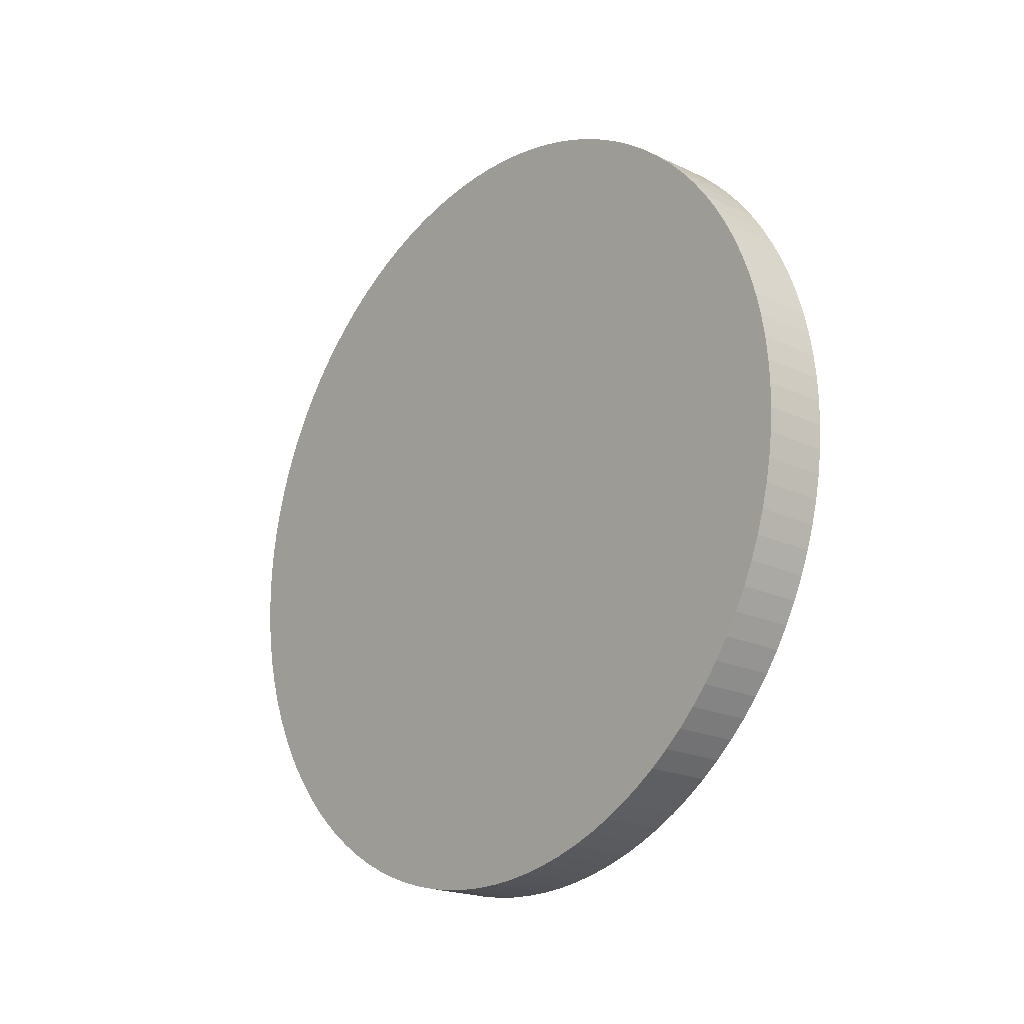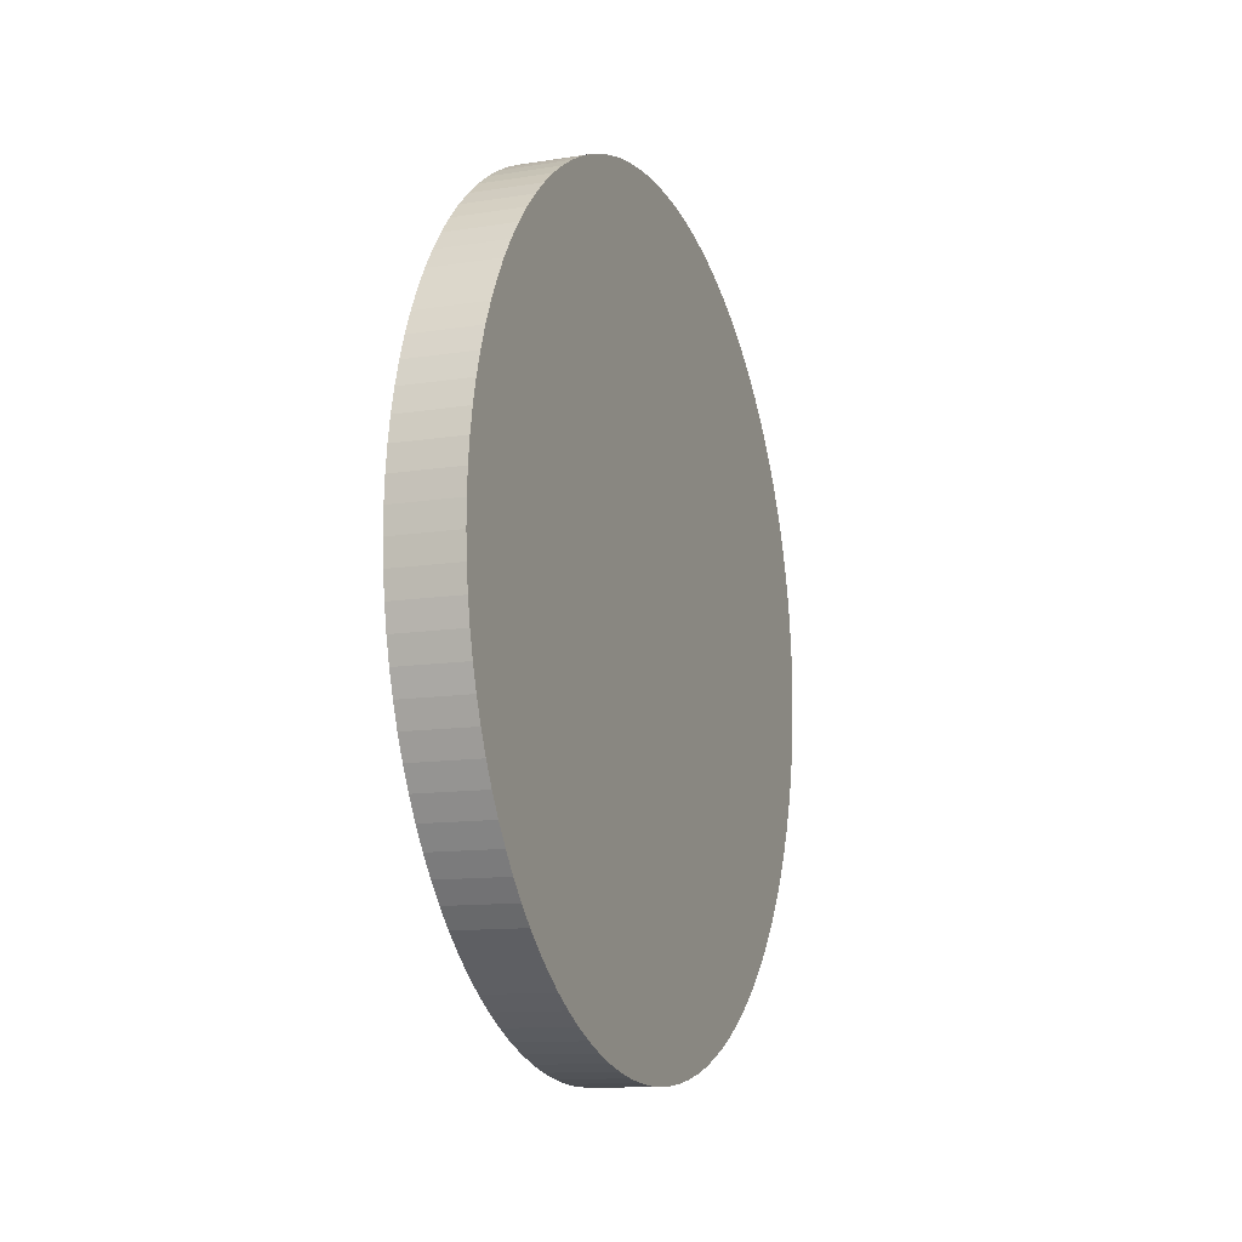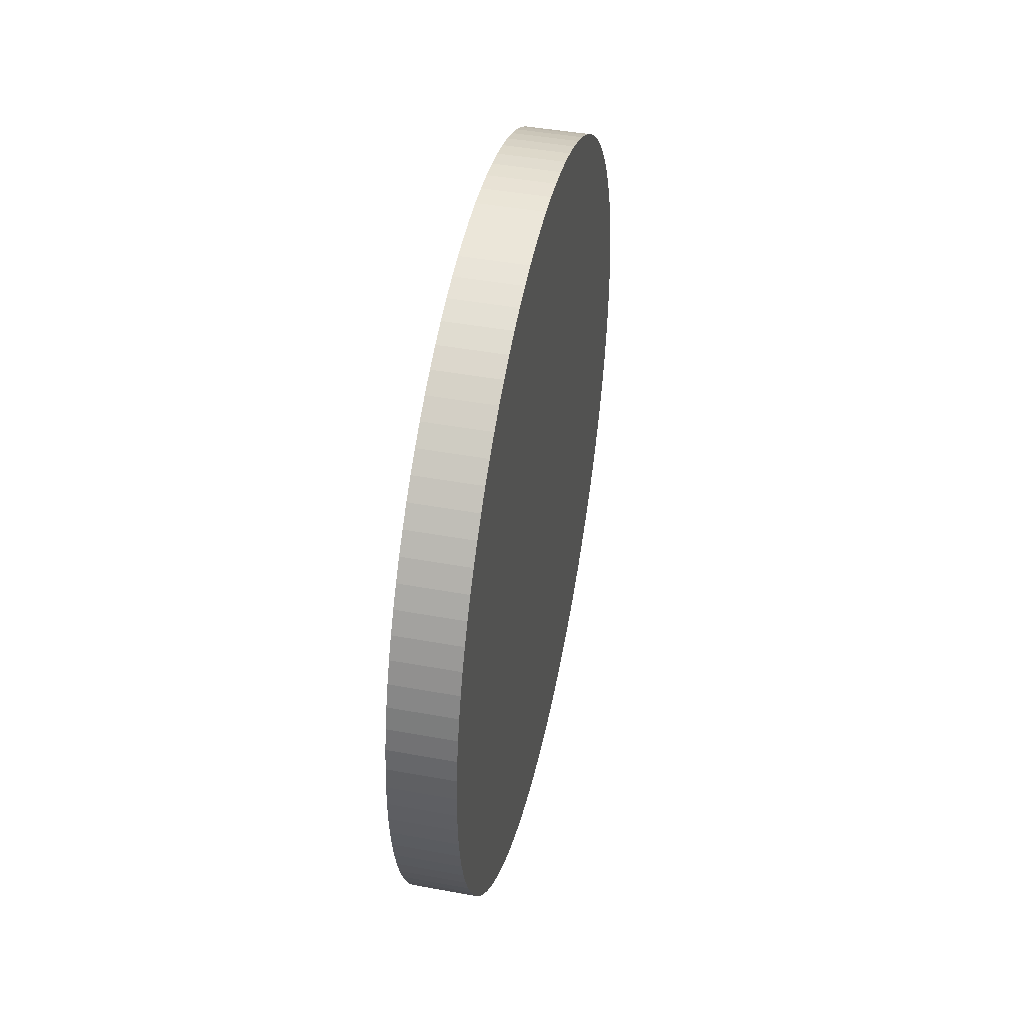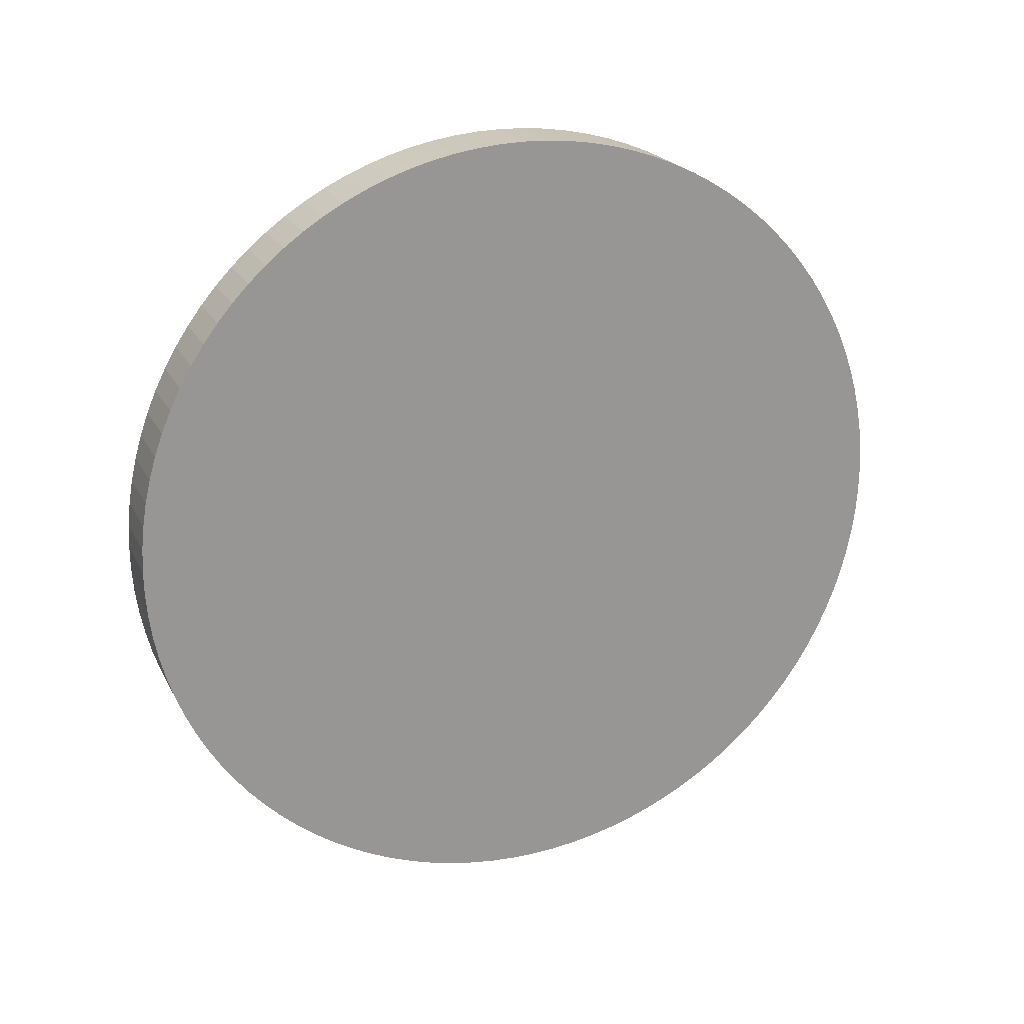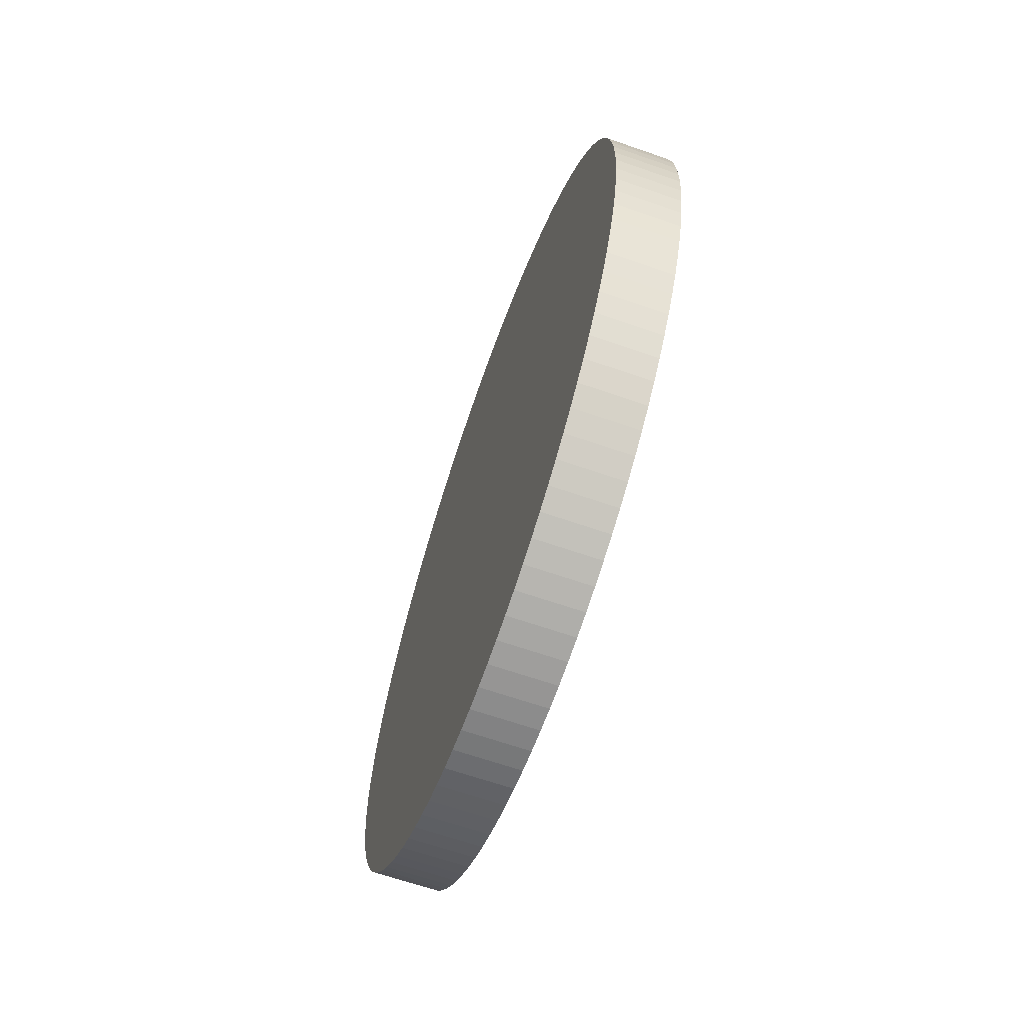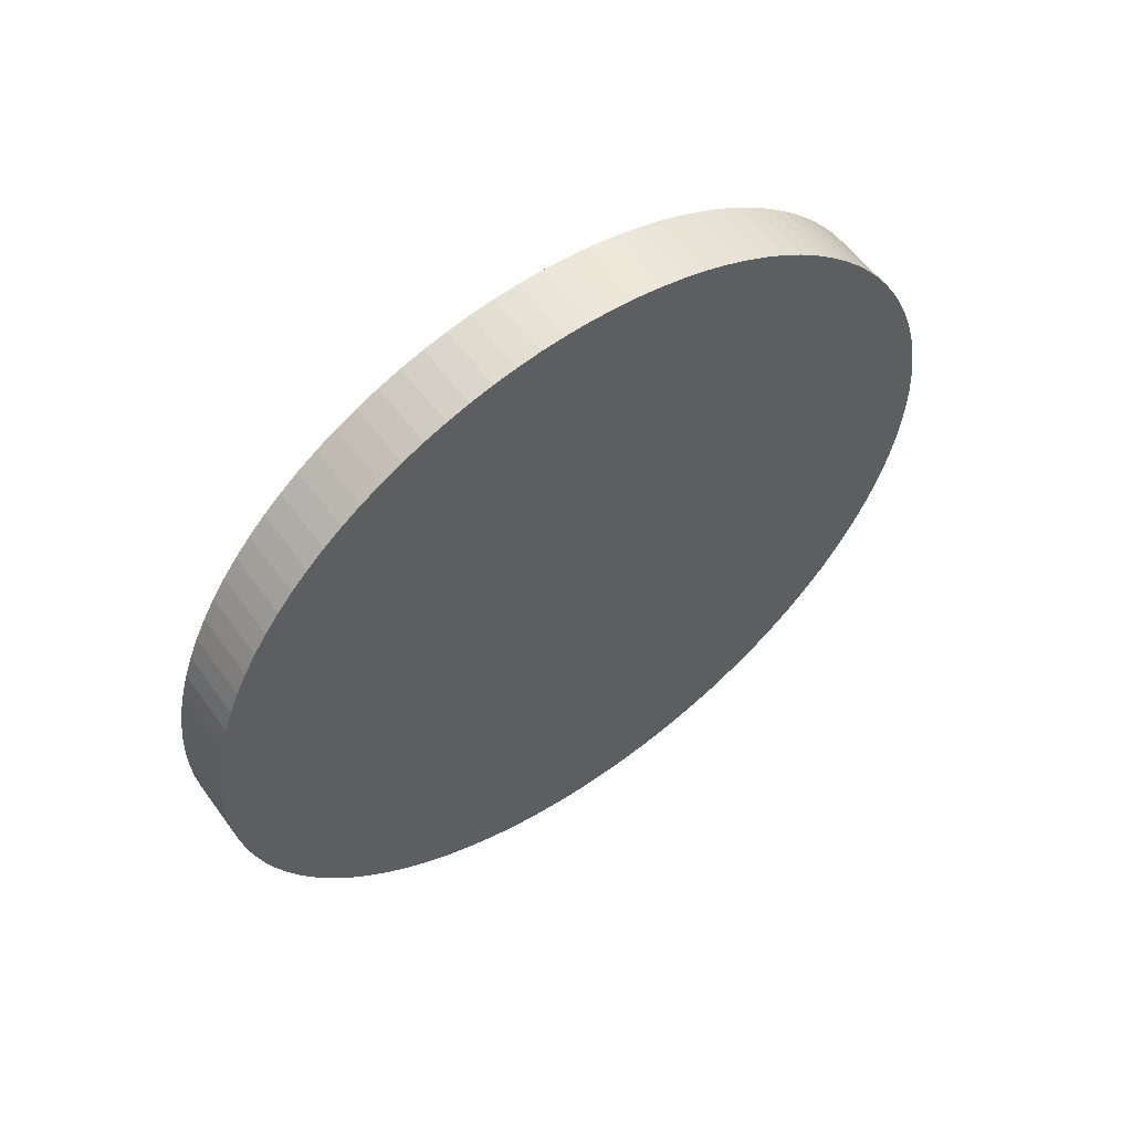
<metadata>
{"format":"obj","ext":"obj","renderer":"f3d","projection":"perspective","resolution":1024,"background":"white","views":[{"elev":-20.3,"azim":139.3,"up":"+Z"},{"elev":-11.7,"azim":-159.1,"up":"+Y"},{"elev":44.7,"azim":12.0,"up":"+Y"},{"elev":21.6,"azim":-111.1,"up":"+Z"},{"elev":-65.0,"azim":-19.3,"up":"+Y"},{"elev":56.8,"azim":-125.6,"up":"+Z"}]}
</metadata>
<code>
o wheel_l
v 5 3.588 59.89
v -5 3.588 59.89
v 5 -1.9e-05 60
v -5 -1.9e-05 60
v 5 -3.588 59.89
v -5 -3.588 59.89
v 5 -7.164 59.57
v -5 -7.164 59.57
v 5 -10.71 59.04
v -5 -10.71 59.04
v 5 -14.22 58.29
v -5 -14.22 58.29
v 5 -17.69 57.33
v -5 -17.69 57.33
v 5 -21.08 56.17
v -5 -21.08 56.17
v 5 -24.4 54.81
v -5 -24.4 54.81
v 5 -27.64 53.26
v -5 -27.64 53.26
v 5 -30.77 51.51
v -5 -30.77 51.51
v 5 -33.8 49.57
v -5 -33.8 49.57
v 5 -36.7 47.46
v -5 -36.7 47.46
v 5 -39.48 45.18
v -5 -39.48 45.18
v 5 -42.11 42.74
v -5 -42.11 42.74
v 5 -44.59 40.15
v -5 -44.59 40.15
v 5 -46.91 37.41
v -5 -46.91 37.41
v 5 -49.06 34.54
v -5 -49.06 34.54
v 5 -51.04 31.54
v -5 -51.04 31.54
v 5 -52.84 28.43
v -5 -52.84 28.43
v 5 -54.44 25.22
v -5 -54.44 25.22
v 5 -55.85 21.92
v -5 -55.85 21.92
v 5 -57.06 18.54
v -5 -57.06 18.54
v 5 -58.07 15.1
v -5 -58.07 15.1
v 5 -58.87 11.6
v -5 -58.87 11.6
v 5 -59.46 8.054
v -5 -59.46 8.054
v 5 -59.83 4.484
v -5 -59.83 4.484
v 5 -59.99 0.8976
v -5 -59.99 0.8976
v 5 -59.94 -2.692
v -5 -59.94 -2.692
v 5 -59.67 -6.272
v -5 -59.67 -6.272
v 5 -59.19 -9.829
v -5 -59.19 -9.829
v 5 -58.5 -13.35
v -5 -58.5 -13.35
v 5 -57.59 -16.83
v -5 -57.59 -16.83
v 5 -56.48 -20.24
v -5 -56.48 -20.24
v 5 -55.17 -23.58
v -5 -55.17 -23.58
v 5 -53.66 -26.84
v -5 -53.66 -26.84
v 5 -51.96 -30
v -5 -51.96 -30
v 5 -50.07 -33.05
v -5 -50.07 -33.05
v 5 -48.01 -35.99
v -5 -48.01 -35.99
v 5 -45.77 -38.8
v -5 -45.77 -38.8
v 5 -43.37 -41.46
v -5 -43.37 -41.46
v 5 -40.81 -43.98
v -5 -40.81 -43.98
v 5 -38.11 -46.35
v -5 -38.11 -46.35
v 5 -35.27 -48.54
v -5 -35.27 -48.54
v 5 -32.3 -50.56
v -5 -32.3 -50.56
v 5 -29.22 -52.4
v -5 -29.22 -52.4
v 5 -26.03 -54.06
v -5 -26.03 -54.06
v 5 -22.75 -55.52
v -5 -22.75 -55.52
v 5 -19.39 -56.78
v -5 -19.39 -56.78
v 5 -15.96 -57.84
v -5 -15.96 -57.84
v 5 -12.47 -58.69
v -5 -12.47 -58.69
v 5 -8.943 -59.33
v -5 -8.943 -59.33
v 5 -5.378 -59.76
v -5 -5.378 -59.76
v 5 -1.795 -59.97
v -5 -1.795 -59.97
v 5 1.795 -59.97
v -5 1.795 -59.97
v 5 5.378 -59.76
v -5 5.378 -59.76
v 5 8.943 -59.33
v -5 8.943 -59.33
v 5 12.47 -58.69
v -5 12.47 -58.69
v 5 15.96 -57.84
v -5 15.96 -57.84
v 5 19.39 -56.78
v -5 19.39 -56.78
v 5 22.75 -55.52
v -5 22.75 -55.52
v 5 26.03 -54.06
v -5 26.03 -54.06
v 5 29.22 -52.4
v -5 29.22 -52.4
v 5 32.3 -50.56
v -5 32.3 -50.56
v 5 35.27 -48.54
v -5 35.27 -48.54
v 5 38.11 -46.35
v -5 38.11 -46.35
v 5 40.81 -43.98
v -5 40.81 -43.98
v 5 43.37 -41.46
v -5 43.37 -41.46
v 5 45.77 -38.8
v -5 45.77 -38.8
v 5 48.01 -35.99
v -5 48.01 -35.99
v 5 50.07 -33.05
v -5 50.07 -33.05
v 5 51.96 -30
v -5 51.96 -30
v 5 53.66 -26.84
v -5 53.66 -26.84
v 5 55.17 -23.58
v -5 55.17 -23.58
v 5 56.48 -20.24
v -5 56.48 -20.24
v 5 57.59 -16.83
v -5 57.59 -16.83
v 5 58.5 -13.35
v -5 58.5 -13.35
v 5 59.19 -9.829
v -5 59.19 -9.829
v 5 59.67 -6.272
v -5 59.67 -6.272
v 5 59.94 -2.692
v -5 59.94 -2.692
v 5 59.99 0.8976
v -5 59.99 0.8976
v 5 59.83 4.484
v -5 59.83 4.484
v 5 59.46 8.054
v -5 59.46 8.054
v 5 58.87 11.6
v -5 58.87 11.6
v 5 58.07 15.1
v -5 58.07 15.1
v 5 57.06 18.54
v -5 57.06 18.54
v 5 55.85 21.92
v -5 55.85 21.92
v 5 54.44 25.22
v -5 54.44 25.22
v 5 52.84 28.43
v -5 52.84 28.43
v 5 51.04 31.54
v -5 51.04 31.54
v 5 49.06 34.54
v -5 49.06 34.54
v 5 46.91 37.41
v -5 46.91 37.41
v 5 44.59 40.15
v -5 44.59 40.15
v 5 42.11 42.74
v -5 42.11 42.74
v 5 39.48 45.18
v -5 39.48 45.18
v 5 36.7 47.46
v -5 36.7 47.46
v 5 33.8 49.57
v -5 33.8 49.57
v 5 30.77 51.51
v -5 30.77 51.51
v 5 27.64 53.26
v -5 27.64 53.26
v 5 24.4 54.81
v -5 24.4 54.81
v 5 21.08 56.17
v -5 21.08 56.17
v 5 17.69 57.33
v -5 17.69 57.33
v 5 14.22 58.29
v -5 14.22 58.29
v 5 10.71 59.04
v -5 10.71 59.04
v 5 7.164 59.57
v -5 7.164 59.57
f 1 2 3
f 3 2 4
f 3 4 5
f 5 4 6
f 5 6 7
f 7 6 8
f 7 8 9
f 9 8 10
f 9 10 11
f 11 10 12
f 11 12 13
f 13 12 14
f 13 14 15
f 15 14 16
f 15 16 17
f 17 16 18
f 17 18 19
f 19 18 20
f 19 20 21
f 21 20 22
f 21 22 23
f 23 22 24
f 23 24 25
f 25 24 26
f 25 26 27
f 27 26 28
f 27 28 29
f 29 28 30
f 29 30 31
f 31 30 32
f 31 32 33
f 33 32 34
f 33 34 35
f 35 34 36
f 35 36 37
f 37 36 38
f 37 38 39
f 39 38 40
f 39 40 41
f 41 40 42
f 41 42 43
f 43 42 44
f 43 44 45
f 45 44 46
f 45 46 47
f 47 46 48
f 47 48 49
f 49 48 50
f 49 50 51
f 51 50 52
f 51 52 53
f 53 52 54
f 53 54 55
f 55 54 56
f 55 56 57
f 57 56 58
f 57 58 59
f 59 58 60
f 59 60 61
f 61 60 62
f 61 62 63
f 63 62 64
f 63 64 65
f 65 64 66
f 65 66 67
f 67 66 68
f 67 68 69
f 69 68 70
f 69 70 71
f 71 70 72
f 71 72 73
f 73 72 74
f 73 74 75
f 75 74 76
f 75 76 77
f 77 76 78
f 77 78 79
f 79 78 80
f 79 80 81
f 81 80 82
f 81 82 83
f 83 82 84
f 83 84 85
f 85 84 86
f 85 86 87
f 87 86 88
f 87 88 89
f 89 88 90
f 89 90 91
f 91 90 92
f 91 92 93
f 93 92 94
f 93 94 95
f 95 94 96
f 95 96 97
f 97 96 98
f 97 98 99
f 99 98 100
f 99 100 101
f 101 100 102
f 101 102 103
f 103 102 104
f 103 104 105
f 105 104 106
f 105 106 107
f 107 106 108
f 107 108 109
f 109 108 110
f 109 110 111
f 111 110 112
f 111 112 113
f 113 112 114
f 113 114 115
f 115 114 116
f 115 116 117
f 117 116 118
f 117 118 119
f 119 118 120
f 119 120 121
f 121 120 122
f 121 122 123
f 123 122 124
f 123 124 125
f 125 124 126
f 125 126 127
f 127 126 128
f 127 128 129
f 129 128 130
f 129 130 131
f 131 130 132
f 131 132 133
f 133 132 134
f 133 134 135
f 135 134 136
f 135 136 137
f 137 136 138
f 137 138 139
f 139 138 140
f 139 140 141
f 141 140 142
f 141 142 143
f 143 142 144
f 143 144 145
f 145 144 146
f 145 146 147
f 147 146 148
f 147 148 149
f 149 148 150
f 149 150 151
f 151 150 152
f 151 152 153
f 153 152 154
f 153 154 155
f 155 154 156
f 155 156 157
f 157 156 158
f 157 158 159
f 159 158 160
f 159 160 161
f 161 160 162
f 161 162 163
f 163 162 164
f 163 164 165
f 165 164 166
f 165 166 167
f 167 166 168
f 167 168 169
f 169 168 170
f 169 170 171
f 171 170 172
f 171 172 173
f 173 172 174
f 173 174 175
f 175 174 176
f 175 176 177
f 177 176 178
f 177 178 179
f 179 178 180
f 179 180 181
f 181 180 182
f 181 182 183
f 183 182 184
f 183 184 185
f 185 184 186
f 185 186 187
f 187 186 188
f 187 188 189
f 189 188 190
f 189 190 191
f 191 190 192
f 191 192 193
f 193 192 194
f 193 194 195
f 195 194 196
f 195 196 197
f 197 196 198
f 197 198 199
f 199 198 200
f 199 200 201
f 201 200 202
f 201 202 203
f 203 202 204
f 203 204 205
f 205 204 206
f 205 206 207
f 207 206 208
f 207 208 209
f 209 208 210
f 209 210 1
f 1 210 2
f 5 107 3
f 3 107 109
f 3 109 1
f 1 109 111
f 1 111 209
f 209 111 113
f 209 113 207
f 207 113 115
f 207 115 205
f 205 115 117
f 205 117 203
f 203 117 201
f 201 117 199
f 199 117 197
f 197 117 195
f 195 117 119
f 195 119 193
f 193 119 191
f 191 119 189
f 189 119 187
f 187 119 185
f 185 119 183
f 183 119 181
f 181 119 179
f 179 119 177
f 177 119 175
f 175 119 173
f 173 119 171
f 171 119 169
f 169 119 167
f 167 119 165
f 165 119 163
f 163 119 161
f 161 119 159
f 159 119 157
f 157 119 155
f 155 119 153
f 153 119 151
f 151 119 149
f 149 119 147
f 147 119 145
f 145 119 143
f 143 119 141
f 141 119 139
f 139 119 137
f 137 119 135
f 135 119 133
f 133 119 131
f 131 119 129
f 129 119 127
f 127 119 125
f 125 119 123
f 123 119 121
f 107 5 105
f 105 5 7
f 105 7 103
f 103 7 9
f 103 9 101
f 101 9 11
f 101 11 99
f 99 11 13
f 99 13 97
f 97 13 15
f 97 15 95
f 95 15 17
f 95 17 93
f 93 17 19
f 93 19 91
f 91 19 21
f 91 21 89
f 89 21 23
f 89 23 87
f 87 23 25
f 87 25 85
f 85 25 27
f 85 27 83
f 83 27 29
f 83 29 81
f 81 29 31
f 81 31 79
f 79 31 33
f 79 33 77
f 77 33 35
f 77 35 75
f 75 35 37
f 75 37 73
f 73 37 39
f 73 39 71
f 71 39 41
f 71 41 69
f 69 41 43
f 69 43 67
f 67 43 45
f 67 45 65
f 65 45 47
f 65 47 63
f 63 47 49
f 63 49 61
f 61 49 51
f 61 51 59
f 59 51 53
f 59 53 57
f 57 53 55
f 2 110 4
f 4 110 108
f 4 108 6
f 6 108 106
f 6 106 8
f 8 106 104
f 8 104 10
f 10 104 102
f 10 102 12
f 12 102 100
f 12 100 14
f 14 100 98
f 14 98 16
f 16 98 96
f 16 96 18
f 18 96 94
f 18 94 20
f 20 94 92
f 20 92 22
f 22 92 90
f 22 90 24
f 24 90 88
f 24 88 26
f 26 88 86
f 26 86 28
f 28 86 84
f 28 84 30
f 30 84 82
f 30 82 32
f 32 82 80
f 32 80 34
f 34 80 78
f 34 78 36
f 36 78 76
f 36 76 38
f 38 76 74
f 38 74 40
f 40 74 72
f 40 72 42
f 42 72 70
f 42 70 44
f 44 70 68
f 44 68 46
f 46 68 66
f 46 66 48
f 48 66 64
f 48 64 50
f 50 64 62
f 50 62 52
f 52 62 60
f 52 60 54
f 54 60 58
f 54 58 56
f 110 2 112
f 112 2 210
f 112 210 114
f 114 210 208
f 114 208 116
f 116 208 206
f 116 206 118
f 118 206 204
f 118 204 202
f 202 200 118
f 118 200 198
f 118 198 196
f 118 196 120
f 120 196 194
f 120 194 192
f 192 190 120
f 120 190 188
f 120 188 186
f 186 184 120
f 120 184 182
f 120 182 180
f 180 178 120
f 120 178 176
f 120 176 174
f 174 172 120
f 120 172 170
f 120 170 168
f 168 166 120
f 120 166 164
f 120 164 162
f 162 160 120
f 120 160 158
f 120 158 156
f 156 154 120
f 120 154 152
f 120 152 150
f 150 148 120
f 120 148 146
f 120 146 144
f 144 142 120
f 120 142 140
f 120 140 138
f 138 136 120
f 120 136 134
f 120 134 132
f 132 130 120
f 120 130 128
f 120 128 126
f 126 124 120
f 120 124 122

</code>
